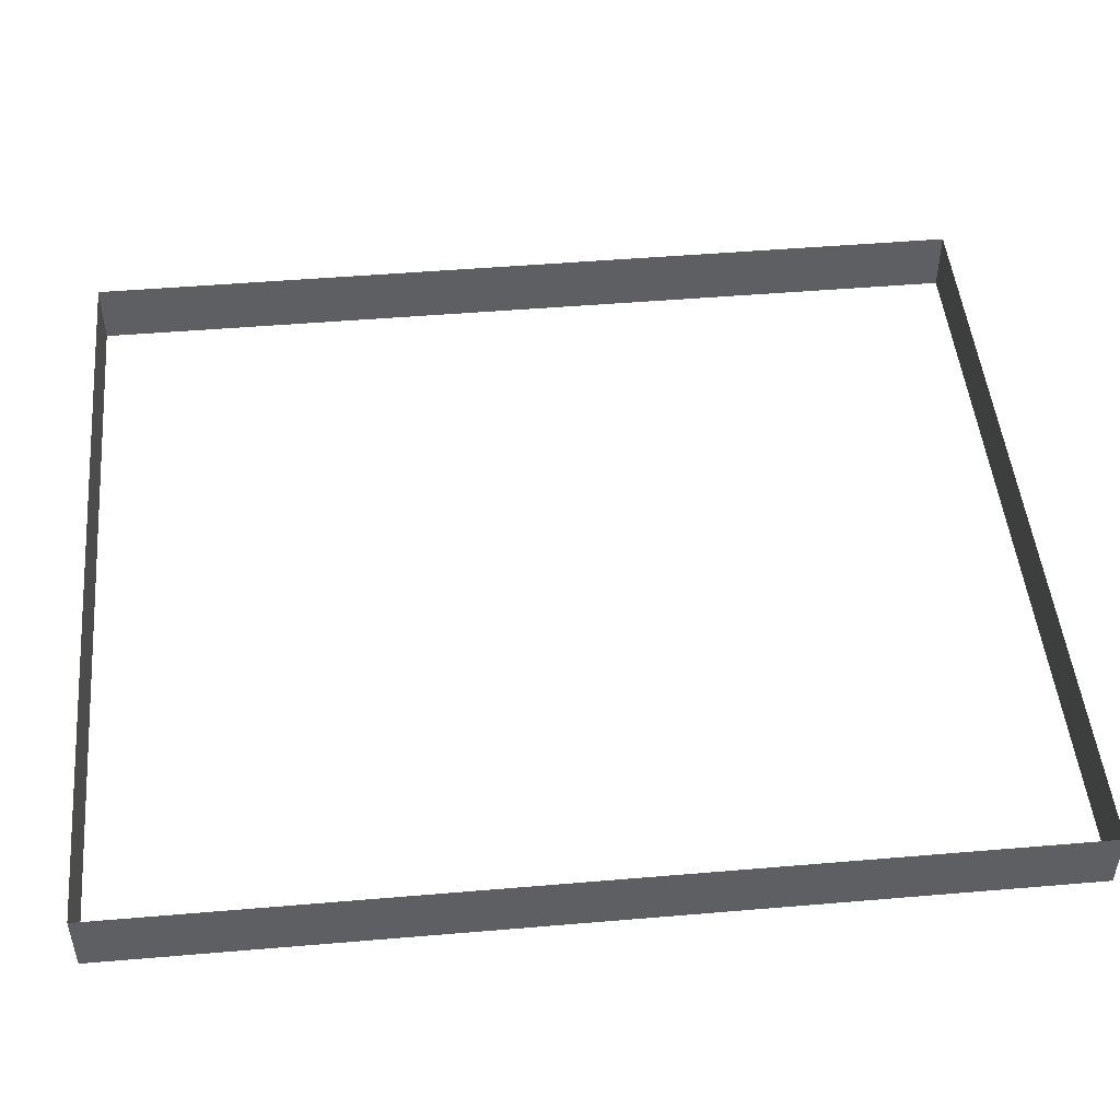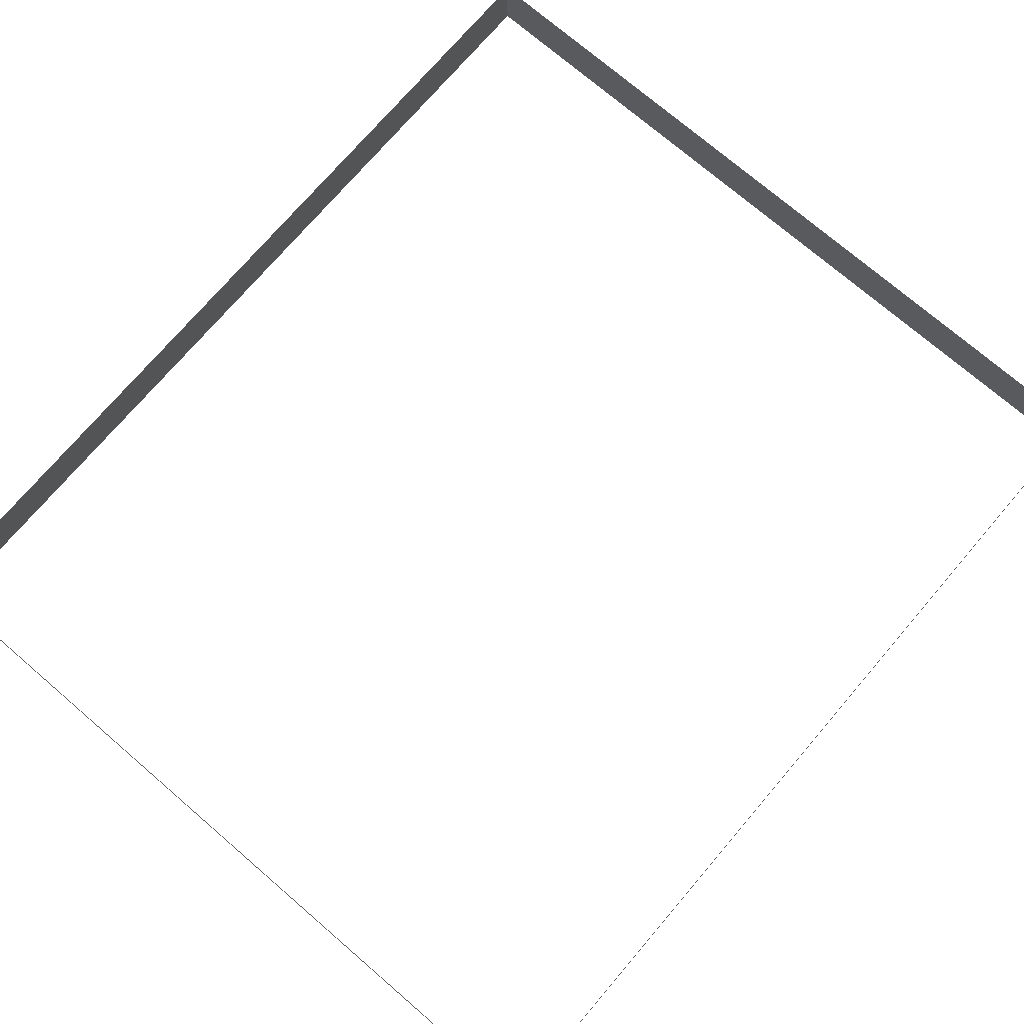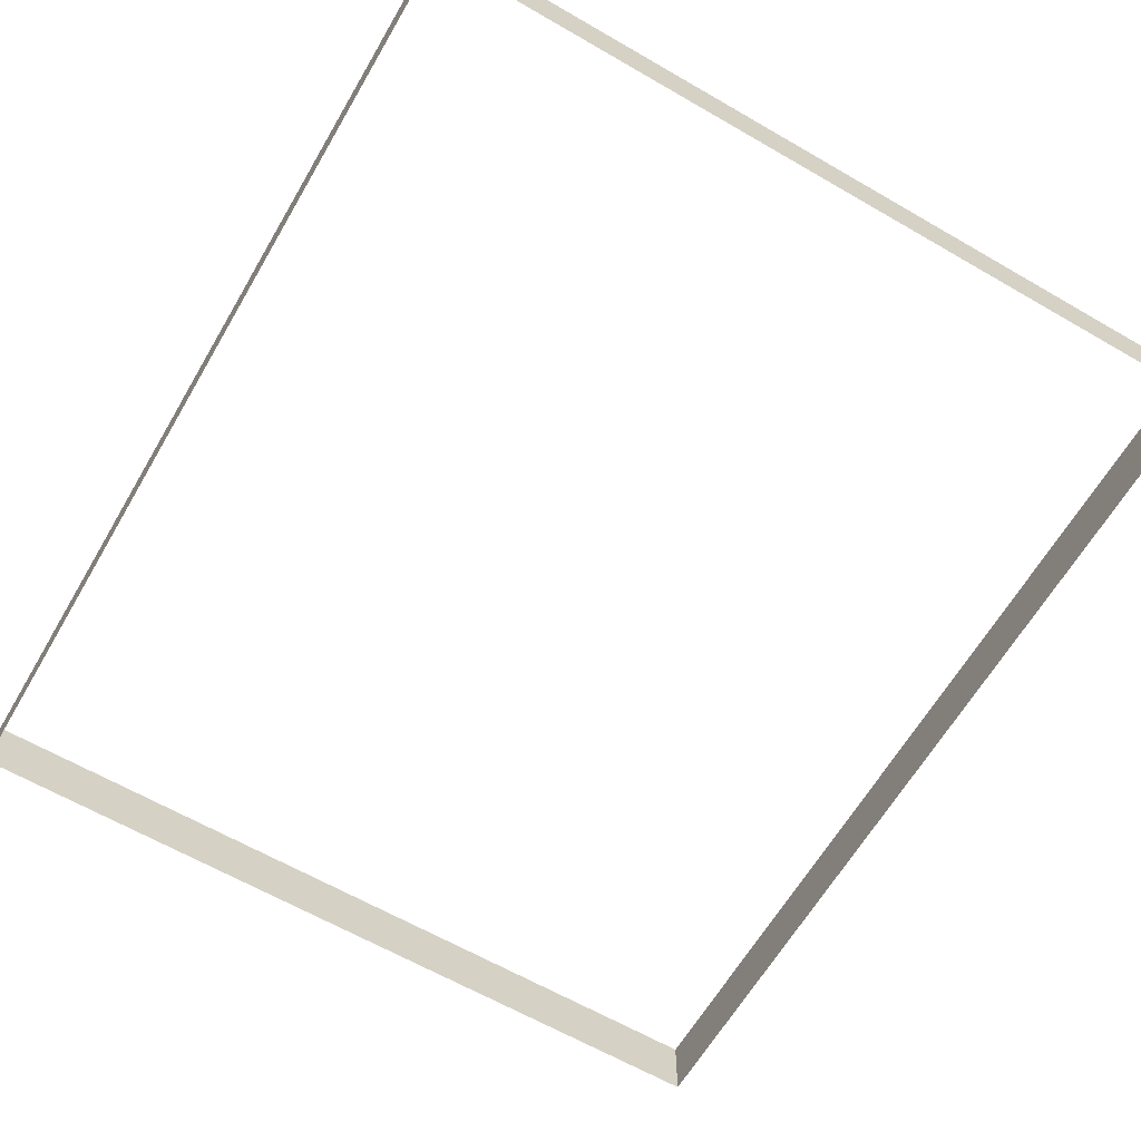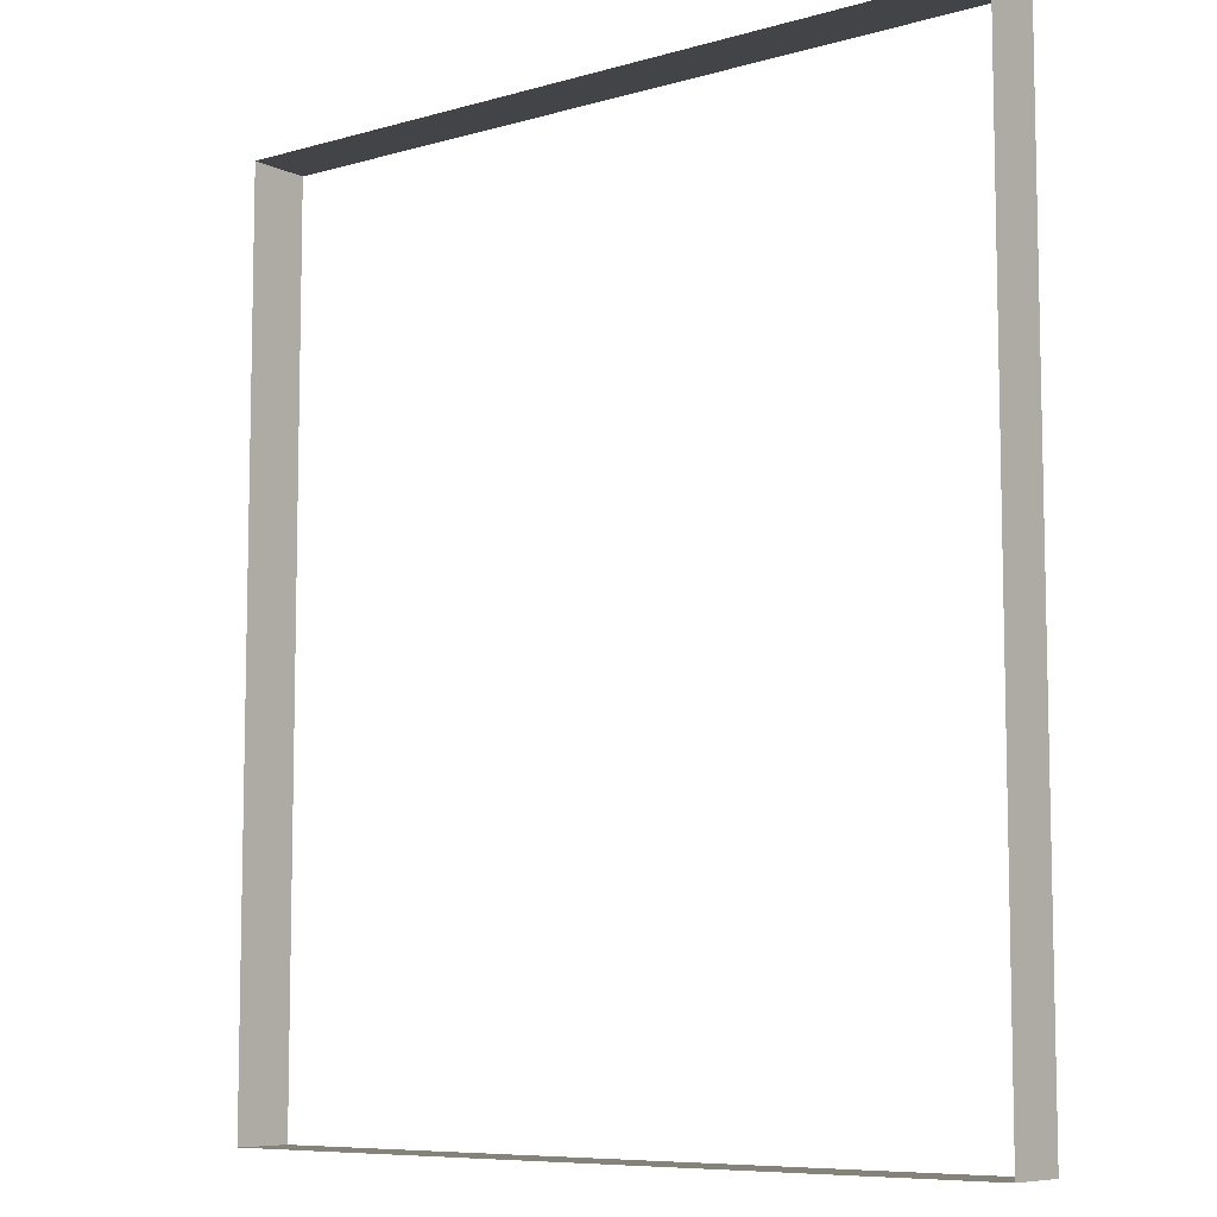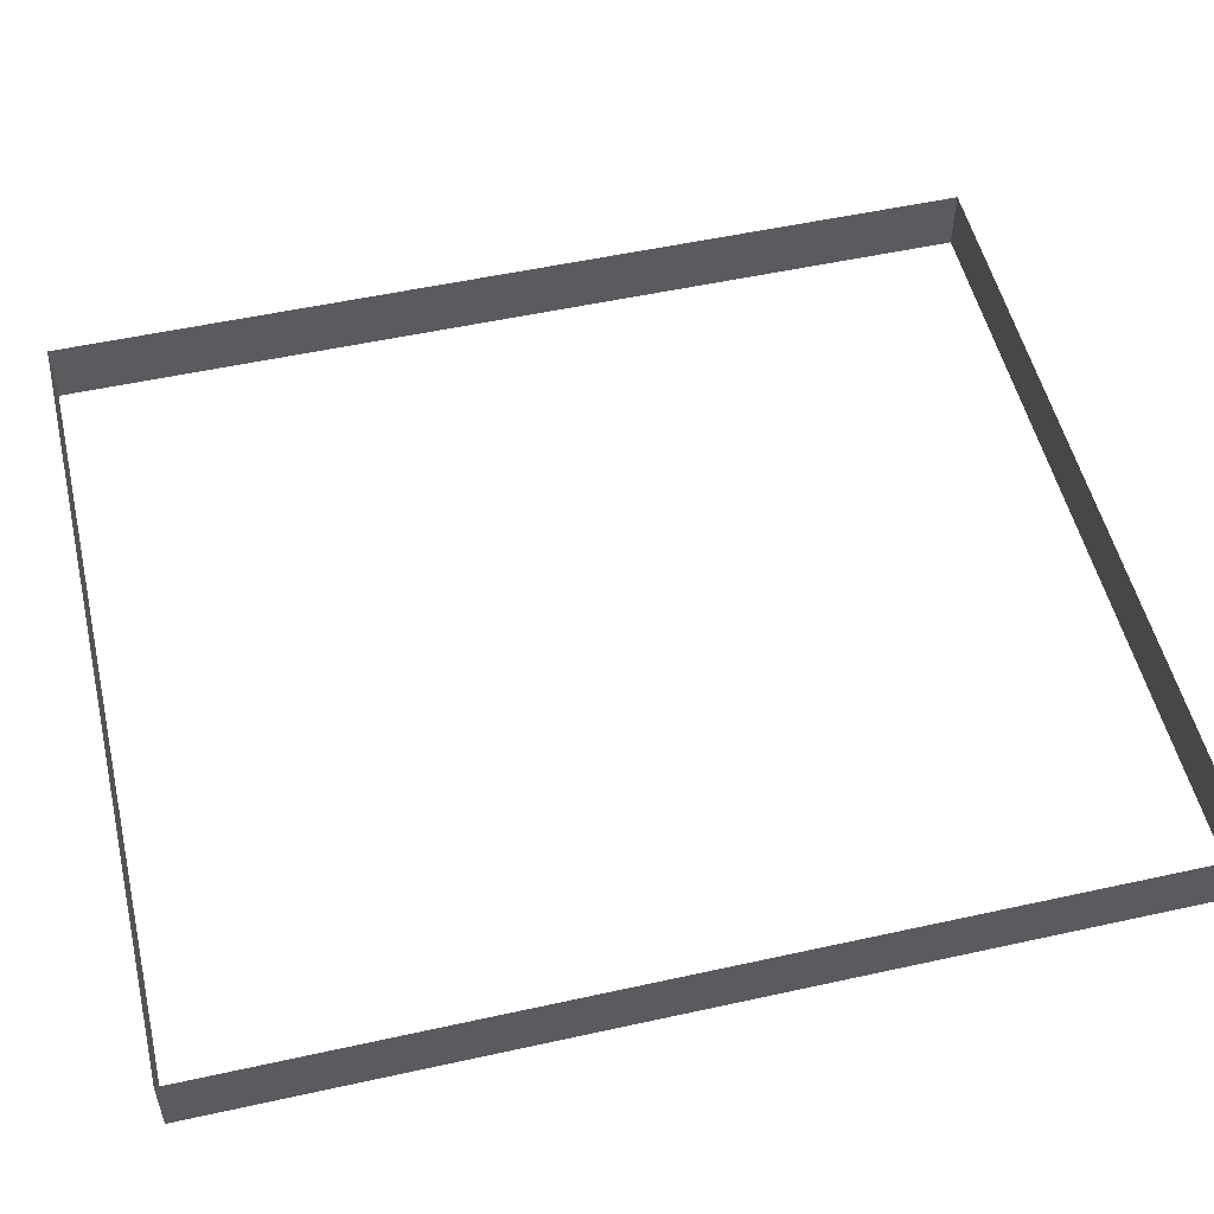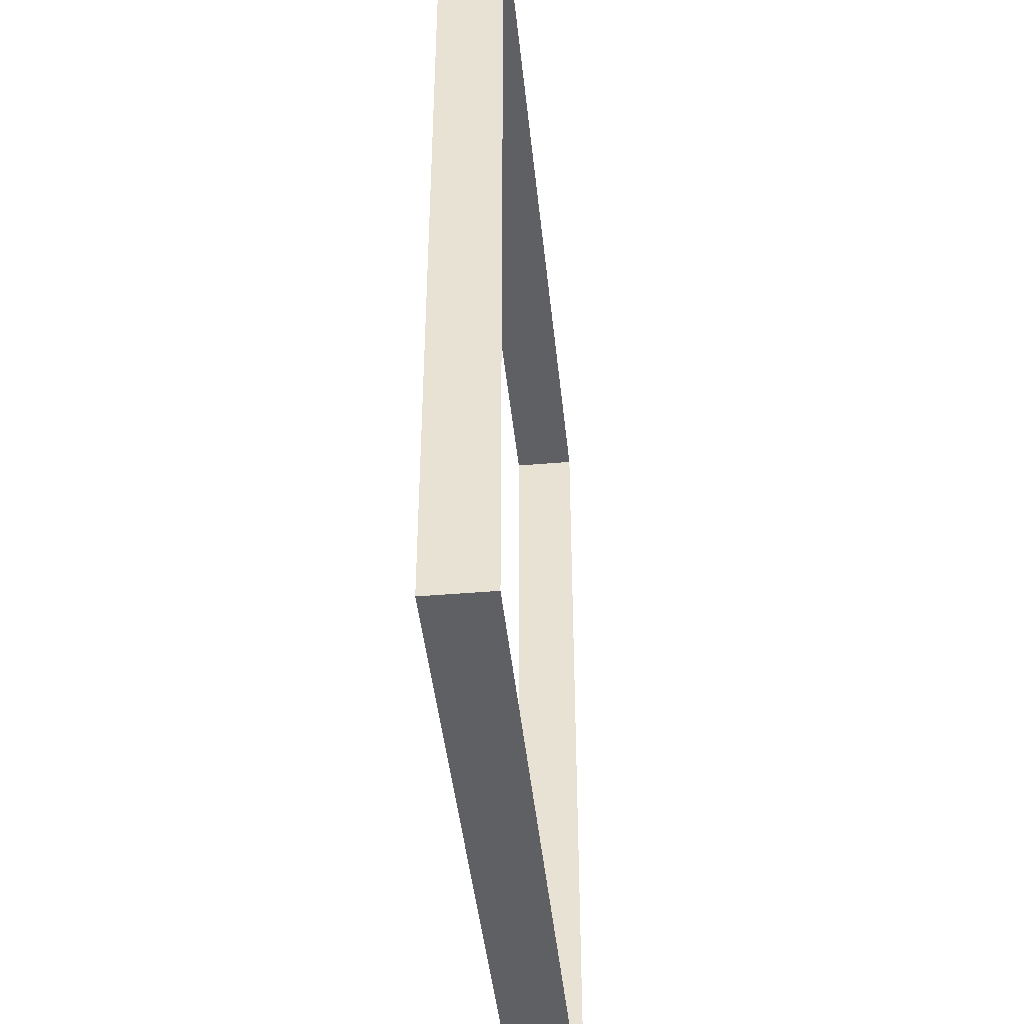
<metadata>
{"format":"obj","ext":"obj","renderer":"f3d","projection":"perspective","resolution":1024,"background":"white","views":[{"elev":48.4,"azim":84.6,"up":"+Z"},{"elev":74.3,"azim":40.6,"up":"+Z"},{"elev":-63.4,"azim":149.7,"up":"+Z"},{"elev":-8.0,"azim":-141.8,"up":"+Y"},{"elev":53.0,"azim":-103.3,"up":"+Z"},{"elev":-43.3,"azim":-84.2,"up":"+Y"}]}
</metadata>
<code>
o 3dw.2c6493d31849c15a75f1efca97bee05a/Model/Sentry_Really_Big_Remote1/Sentry_Really_Big_Remote/mesh1/mesh1-geometry/material_2/component_9#mesh1-geometry
v 0.3954 0.5033 0.03674
v 0.3954 0.3561 0.03674
v 0.3954 0.5033 0.04701
v 0.3954 0.3561 0.04701
v 0.3954 0.5033 0.04701
v 0.3954 0.3561 0.03674
v 0.3954 0.5033 0.03674
v 0.3954 0.5033 0.04701
v 0.267 0.5033 0.03674
v 0.3954 0.3561 0.04701
v 0.3954 0.3561 0.03674
v 0.267 0.3561 0.04701
v 0.267 0.5033 0.04701
v 0.267 0.5033 0.03674
v 0.3954 0.5033 0.04701
v 0.267 0.3561 0.03674
v 0.267 0.3561 0.04701
v 0.3954 0.3561 0.03674
v 0.267 0.5033 0.04701
v 0.267 0.3561 0.04701
v 0.267 0.5033 0.03674
v 0.267 0.3561 0.03674
v 0.267 0.5033 0.03674
v 0.267 0.3561 0.04701
v 0.3954 0.5033 0.04701
v 0.3954 0.3561 0.03674
v 0.3954 0.5033 0.03674
v 0.3954 0.3561 0.03674
v 0.3954 0.5033 0.04701
v 0.3954 0.3561 0.04701
v 0.267 0.5033 0.03674
v 0.3954 0.5033 0.04701
v 0.3954 0.5033 0.03674
v 0.267 0.3561 0.04701
v 0.3954 0.3561 0.03674
v 0.3954 0.3561 0.04701
v 0.3954 0.5033 0.04701
v 0.267 0.5033 0.03674
v 0.267 0.5033 0.04701
v 0.3954 0.3561 0.03674
v 0.267 0.3561 0.04701
v 0.267 0.3561 0.03674
v 0.267 0.5033 0.03674
v 0.267 0.3561 0.04701
v 0.267 0.5033 0.04701
v 0.267 0.3561 0.04701
v 0.267 0.5033 0.03674
v 0.267 0.3561 0.03674
f 1 2 3
f 4 5 6
f 7 8 9
f 10 11 12
f 13 14 15
f 16 17 18
f 19 20 21
f 22 23 24
f 25 26 27
f 28 29 30
f 31 32 33
f 34 35 36
f 37 38 39
f 40 41 42
f 43 44 45
f 46 47 48

</code>
